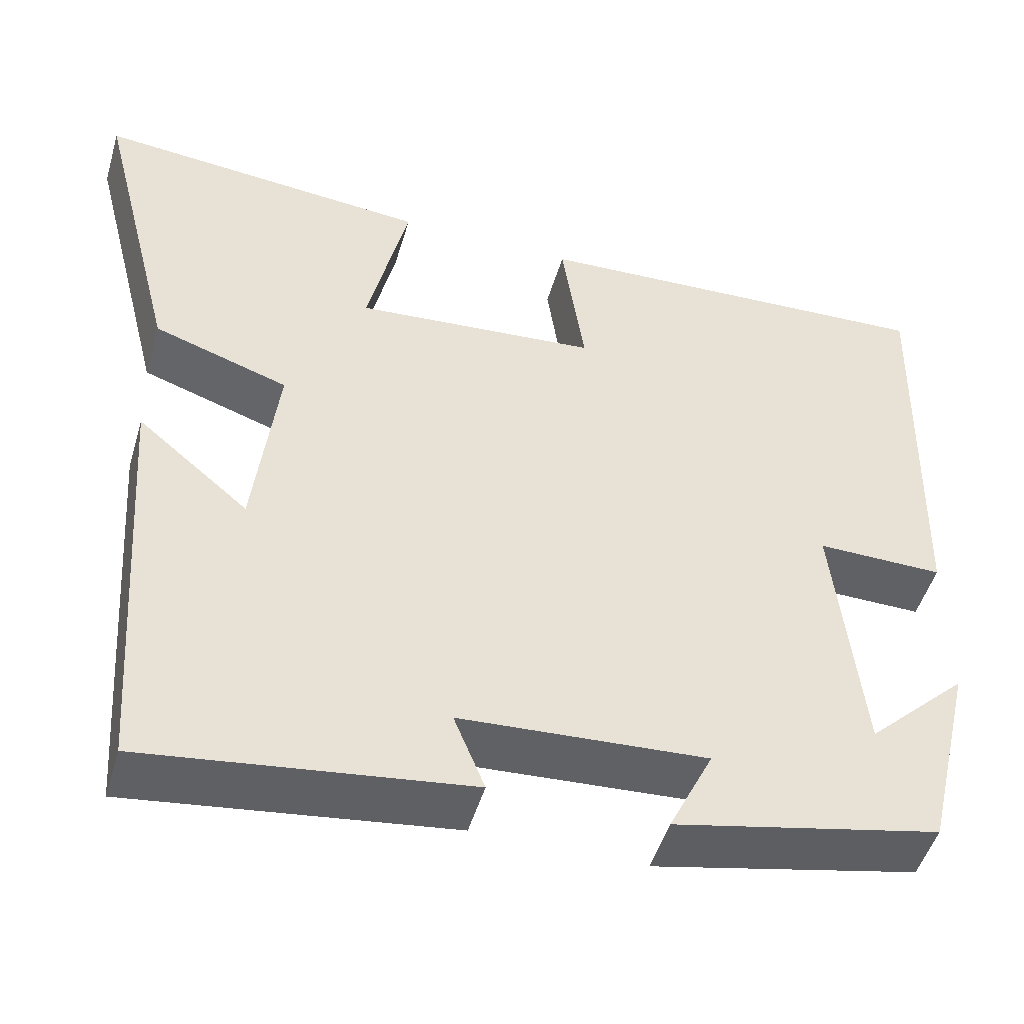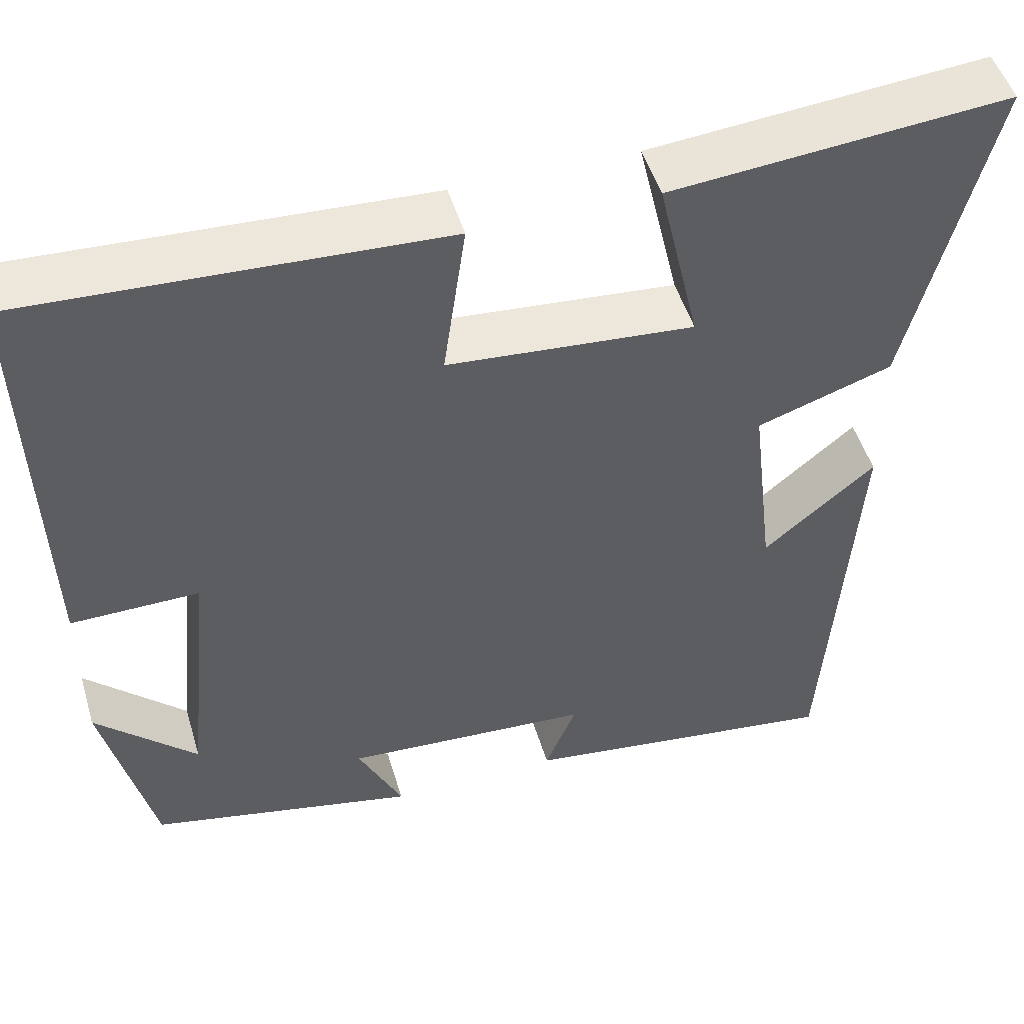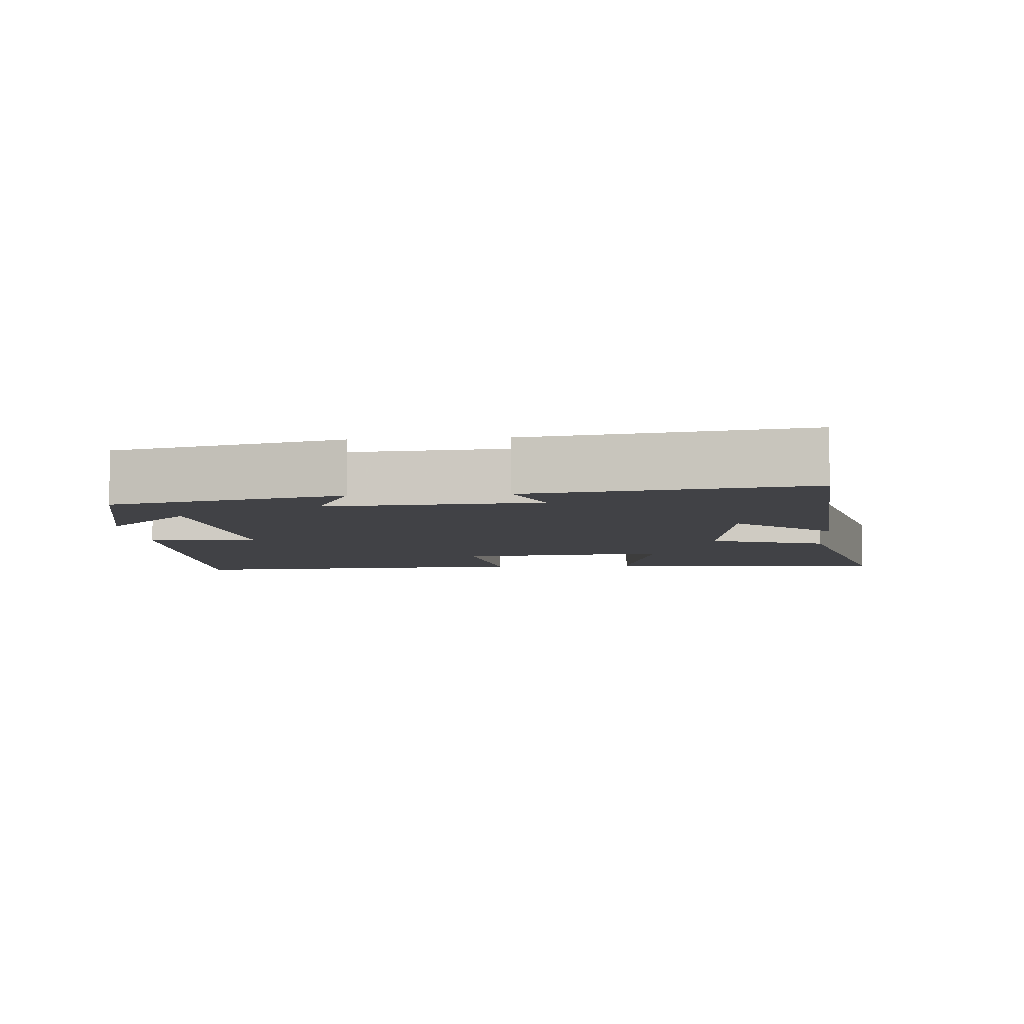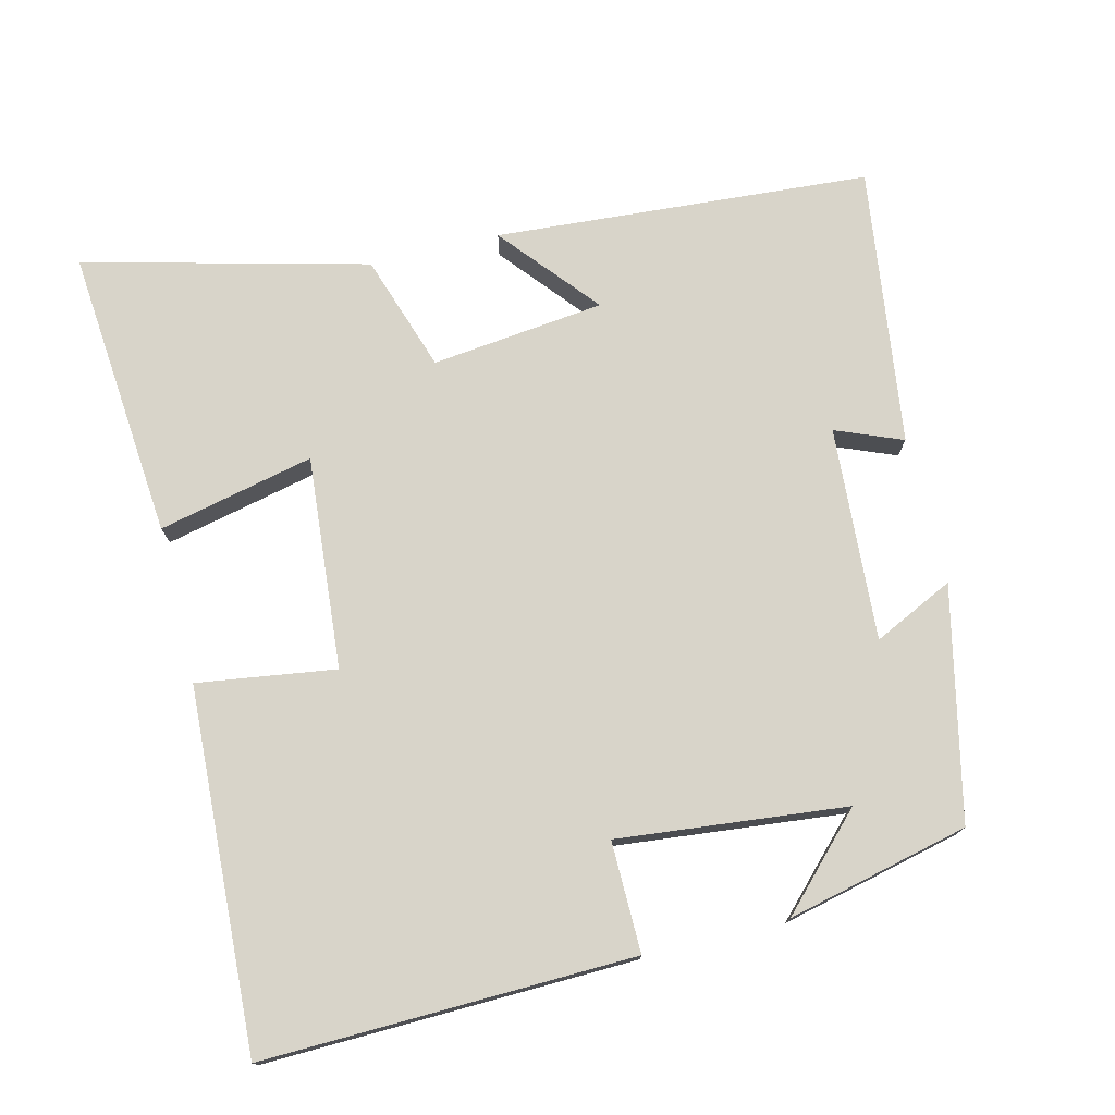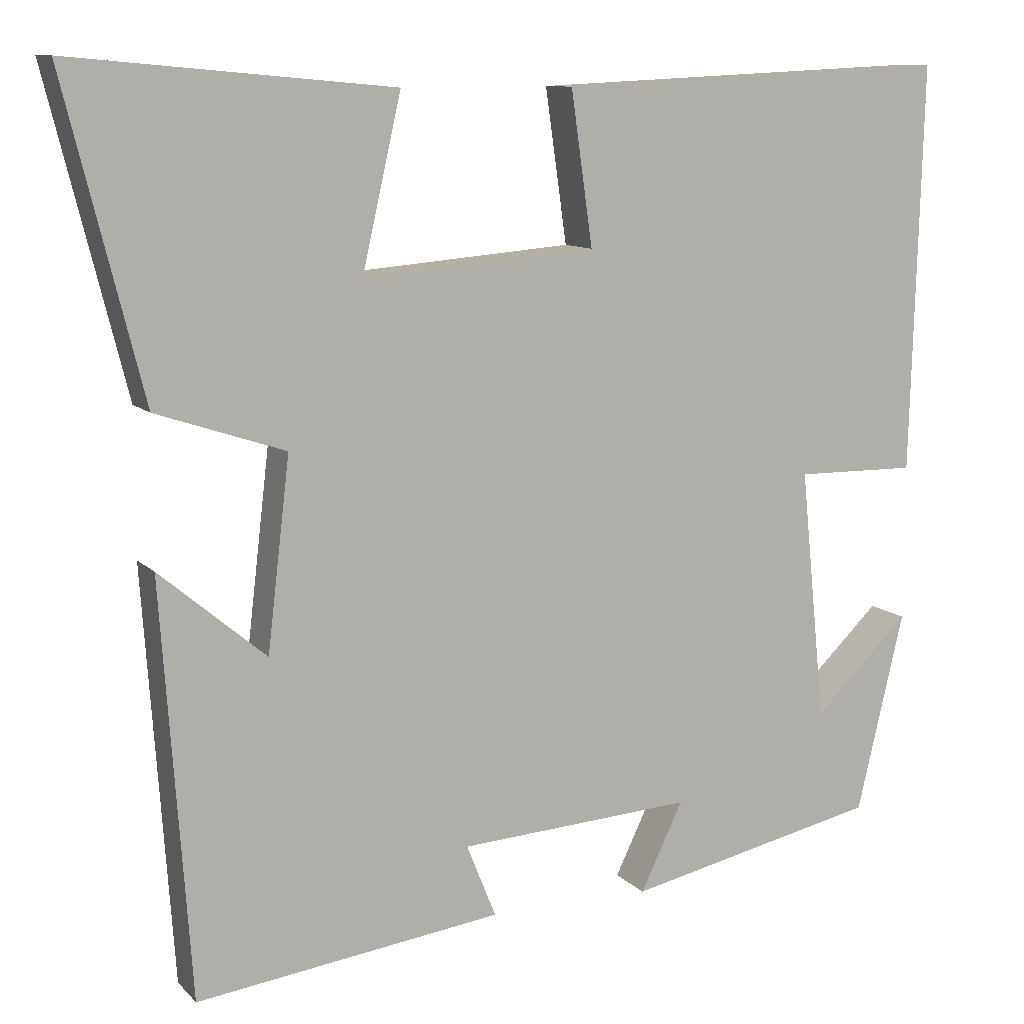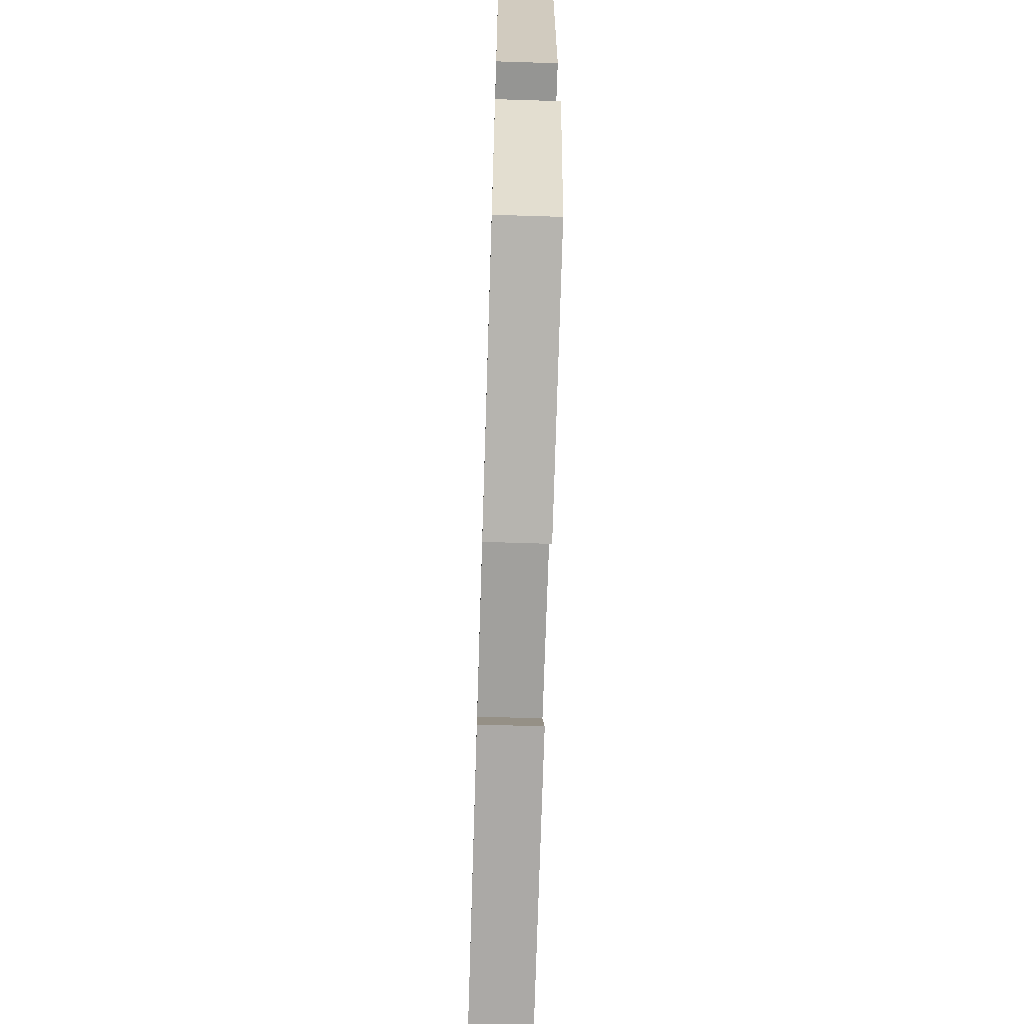
<metadata>
{"format":"obj","ext":"obj","renderer":"f3d","projection":"perspective","resolution":1024,"background":"white","views":[{"elev":-49.2,"azim":-16.3,"up":"+Z"},{"elev":49.6,"azim":163.5,"up":"+Z"},{"elev":-6.6,"azim":-175.4,"up":"+Y"},{"elev":75.4,"azim":76.3,"up":"+Y"},{"elev":10.4,"azim":-24.8,"up":"+Z"},{"elev":-68.1,"azim":88.2,"up":"+Z"}]}
</metadata>
<code>
v 0.441 0.07 -0.431
v 0.123 0.07 -0.5
v 0.176 0.07 -0.39
v -0.118 0.07 -0.408
v -0.081 0.07 -0.5
v -0.464 0.07 -0.55
v -0.5 0.07 -0.034
v -0.367 0.07 -0.146
v -0.339 0.07 0.092
v -0.5 0.07 0.146
v -0.598 0.07 0.536
v -0.197 0.07 0.5
v -0.246 0.07 0.286
v 0.046 0.07 0.31
v 0.019 0.07 0.5
v 0.514 0.07 0.524
v 0.5 0.07 0.015
v 0.348 0.07 0.017
v 0.38 0.07 -0.297
v 0.5 0.07 -0.181
v 0.441 0 -0.431
v 0.123 0 -0.5
v 0.176 0 -0.39
v -0.118 0 -0.408
v -0.081 0 -0.5
v -0.464 0 -0.55
v -0.5 0 -0.034
v -0.367 0 -0.146
v -0.339 0 0.092
v -0.5 0 0.146
v -0.598 0 0.536
v -0.197 0 0.5
v -0.246 0 0.286
v 0.046 0 0.31
v 0.019 0 0.5
v 0.514 0 0.524
v 0.5 0 0.015
v 0.348 0 0.017
v 0.38 0 -0.297
v 0.5 0 -0.181
f 19 20 1
f 16 17 18
f 15 16 18
f 14 15 18
f 13 14 18 19
f 11 12 13
f 10 11 13
f 9 10 13
f 13 19 1
f 9 13 1
f 8 9 1
f 6 7 8
f 5 6 8
f 4 5 8
f 3 4 8
f 1 2 3
f 1 3 8
f 21 40 39
f 38 37 36
f 38 36 35
f 38 35 34
f 39 38 34 33
f 33 32 31
f 33 31 30
f 33 30 29
f 21 39 33
f 21 33 29
f 21 29 28
f 28 27 26
f 28 26 25
f 28 25 24
f 28 24 23
f 23 22 21
f 28 23 21
f 1 21 22 2
f 2 22 23 3
f 3 23 24 4
f 4 24 25 5
f 5 25 26 6
f 6 26 27 7
f 7 27 28 8
f 8 28 29 9
f 9 29 30 10
f 10 30 31 11
f 11 31 32 12
f 12 32 33 13
f 13 33 34 14
f 14 34 35 15
f 15 35 36 16
f 16 36 37 17
f 17 37 38 18
f 18 38 39 19
f 19 39 40 20
f 20 40 21 1

</code>
